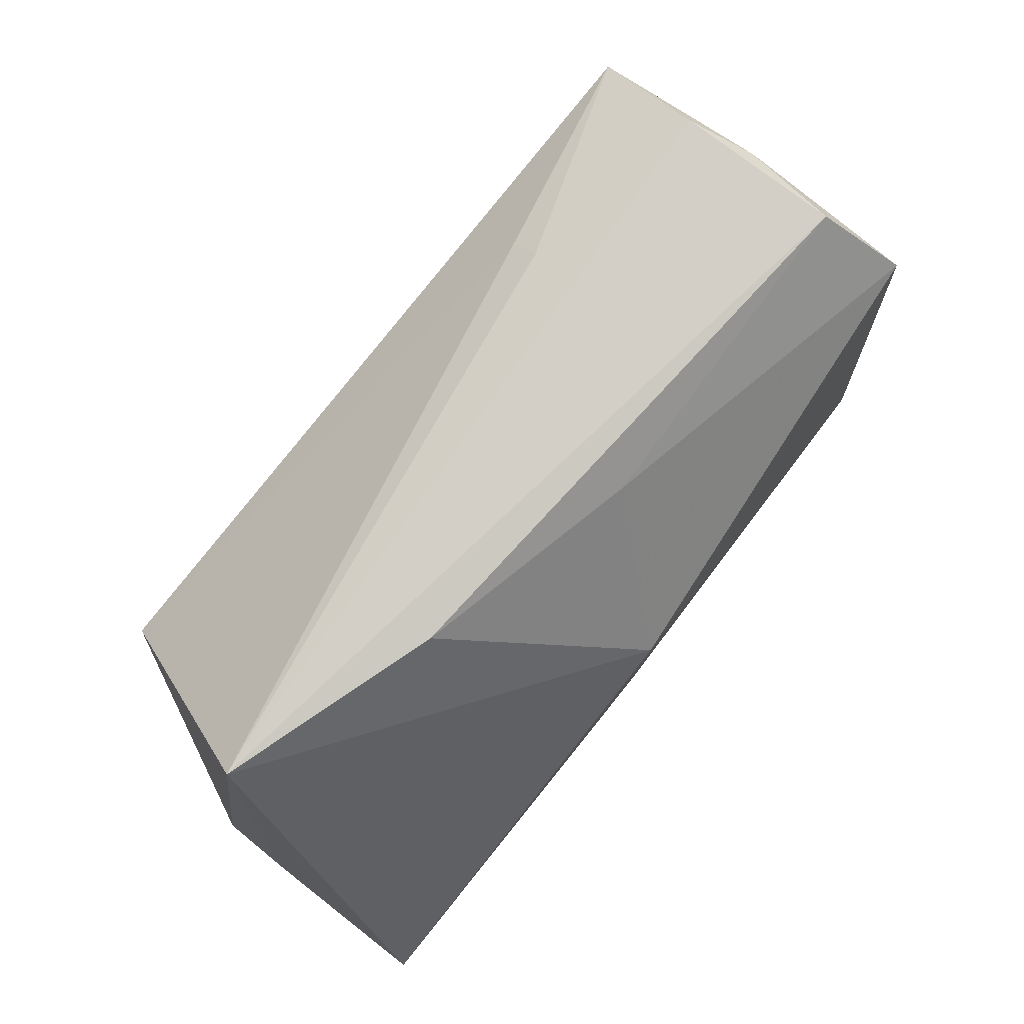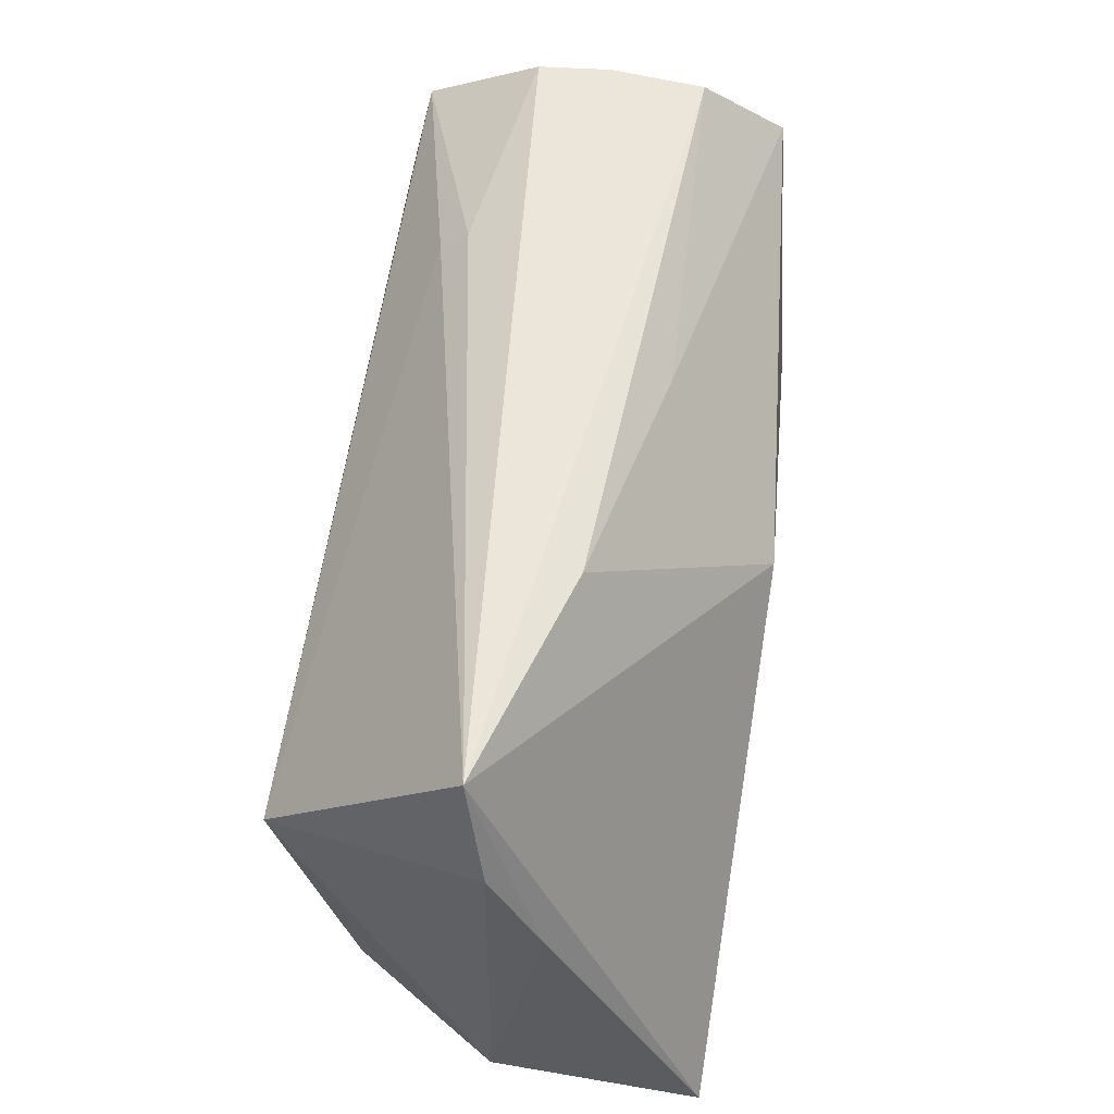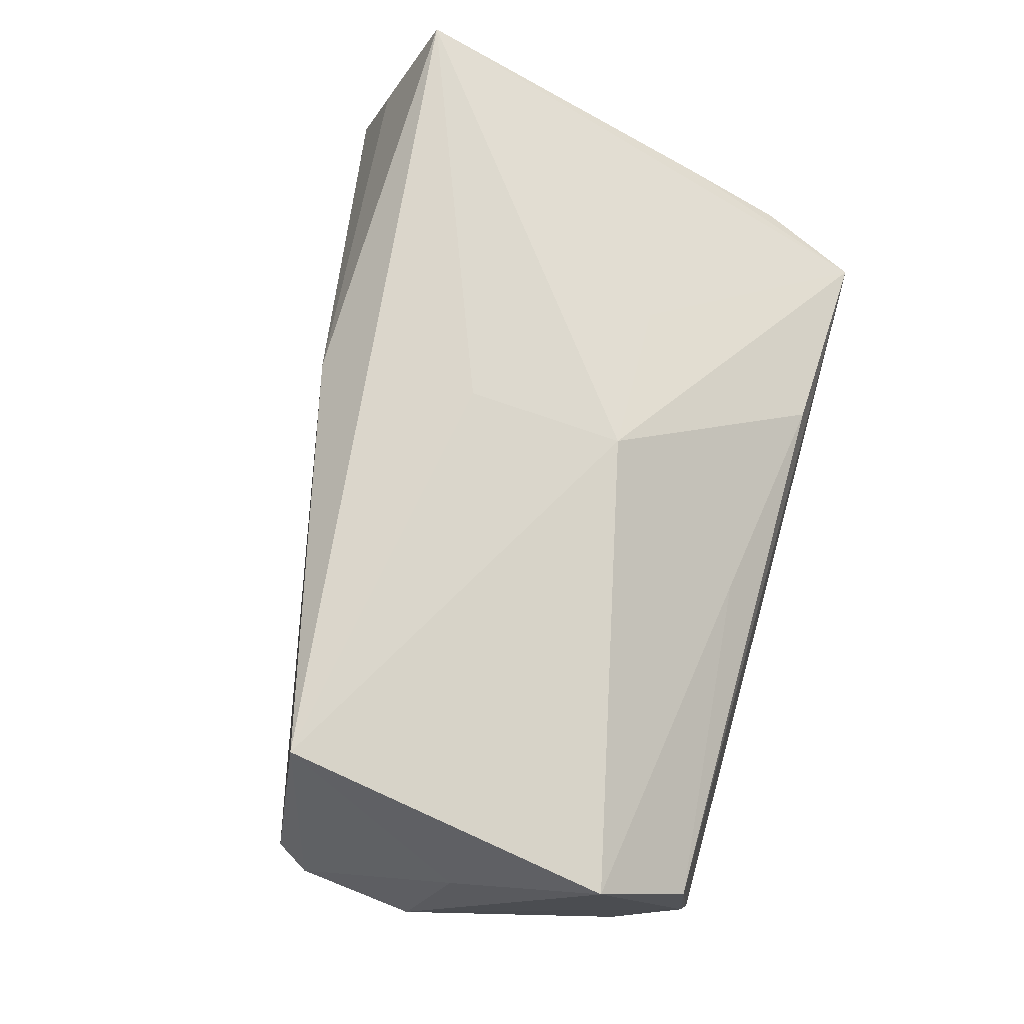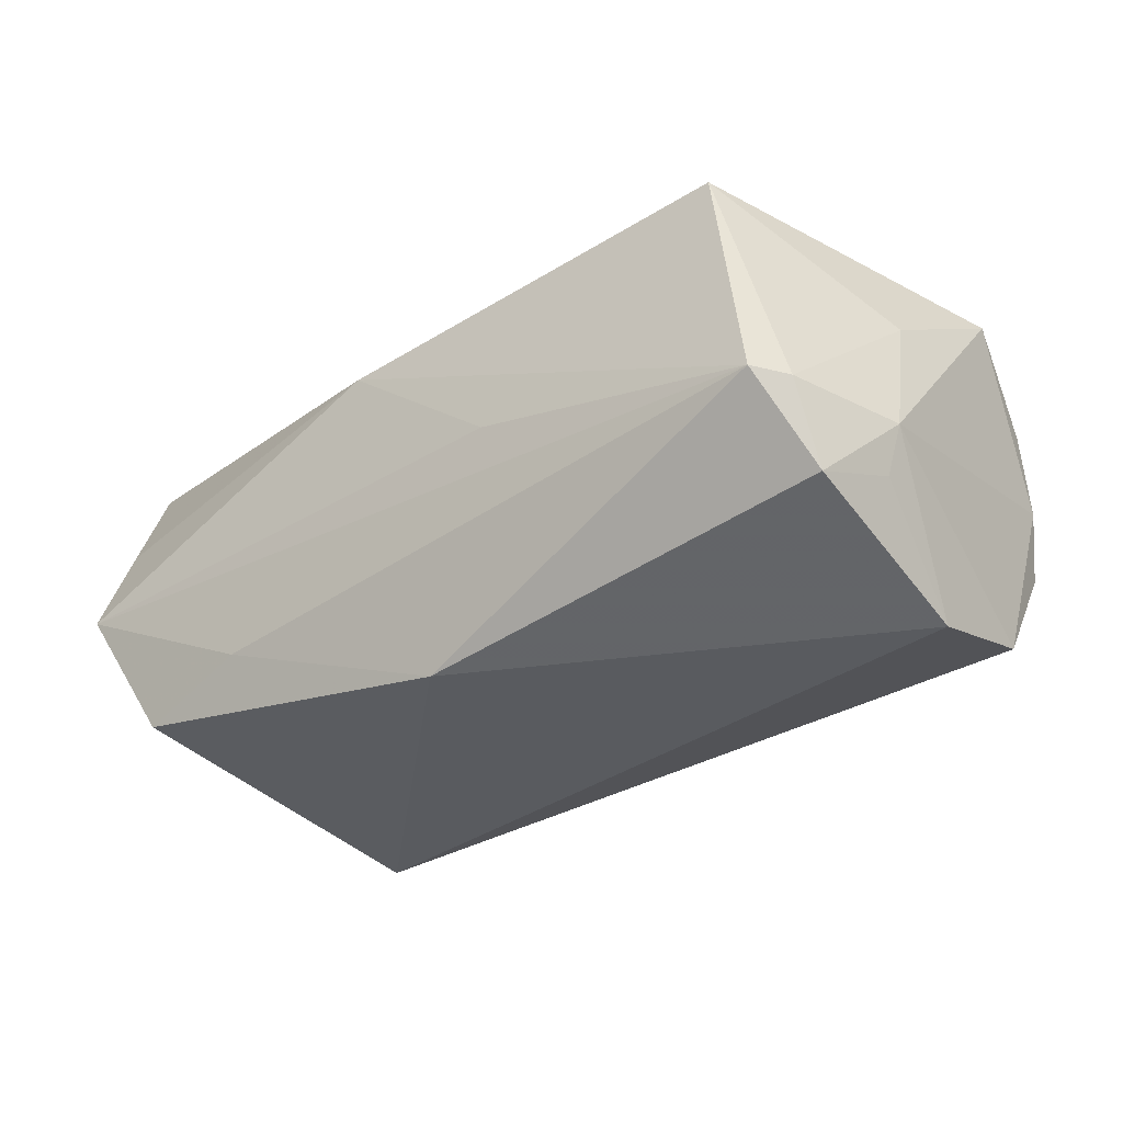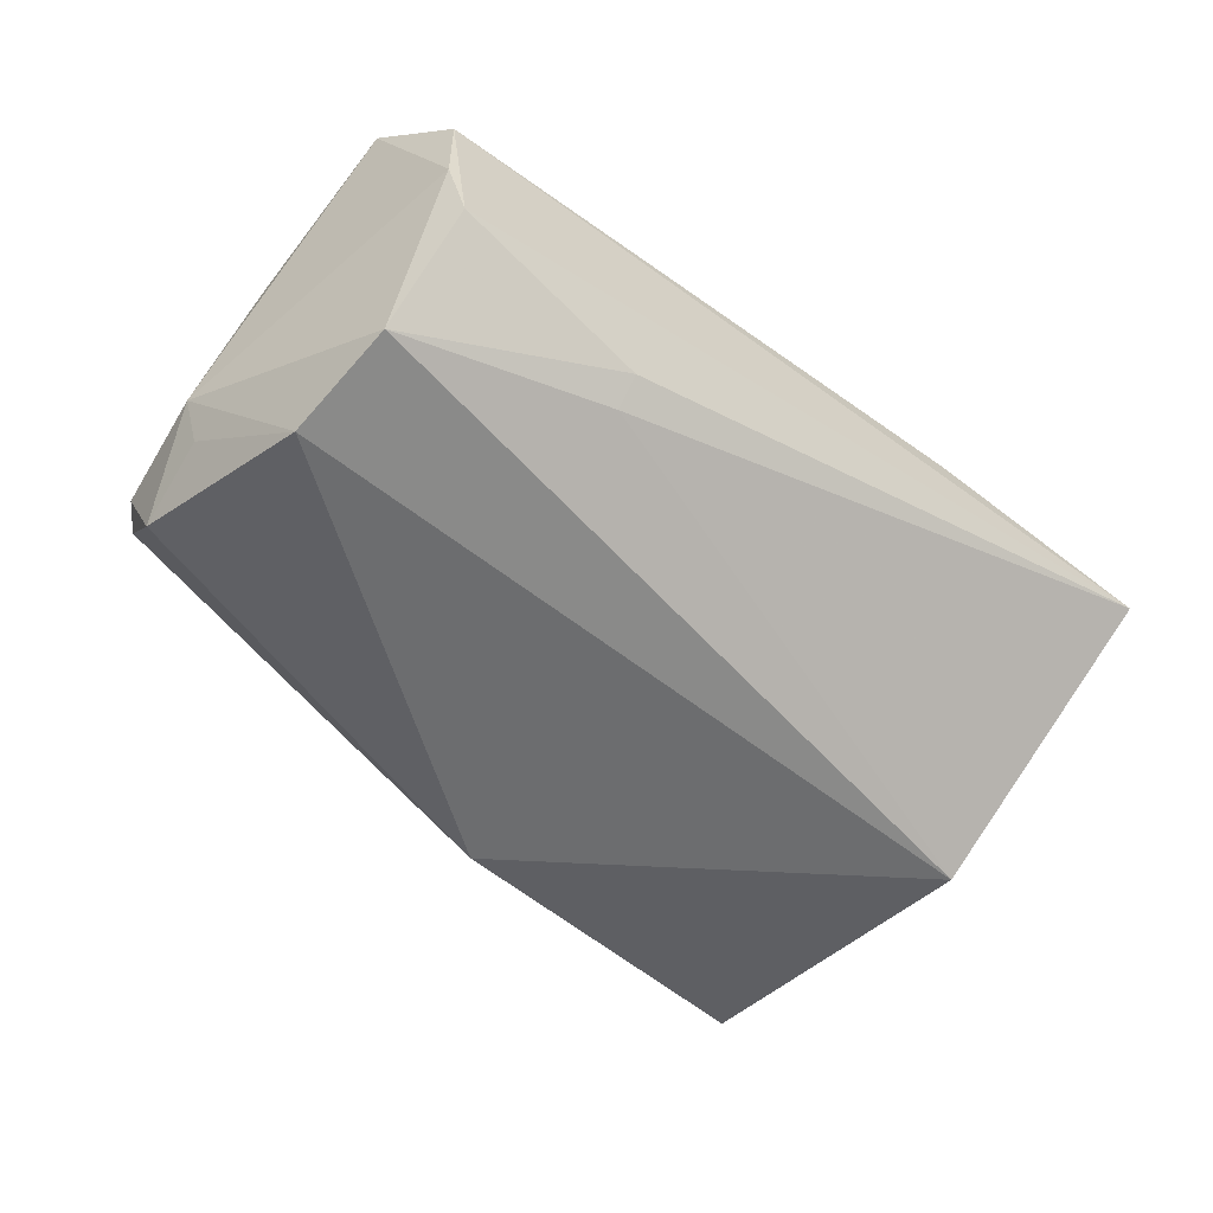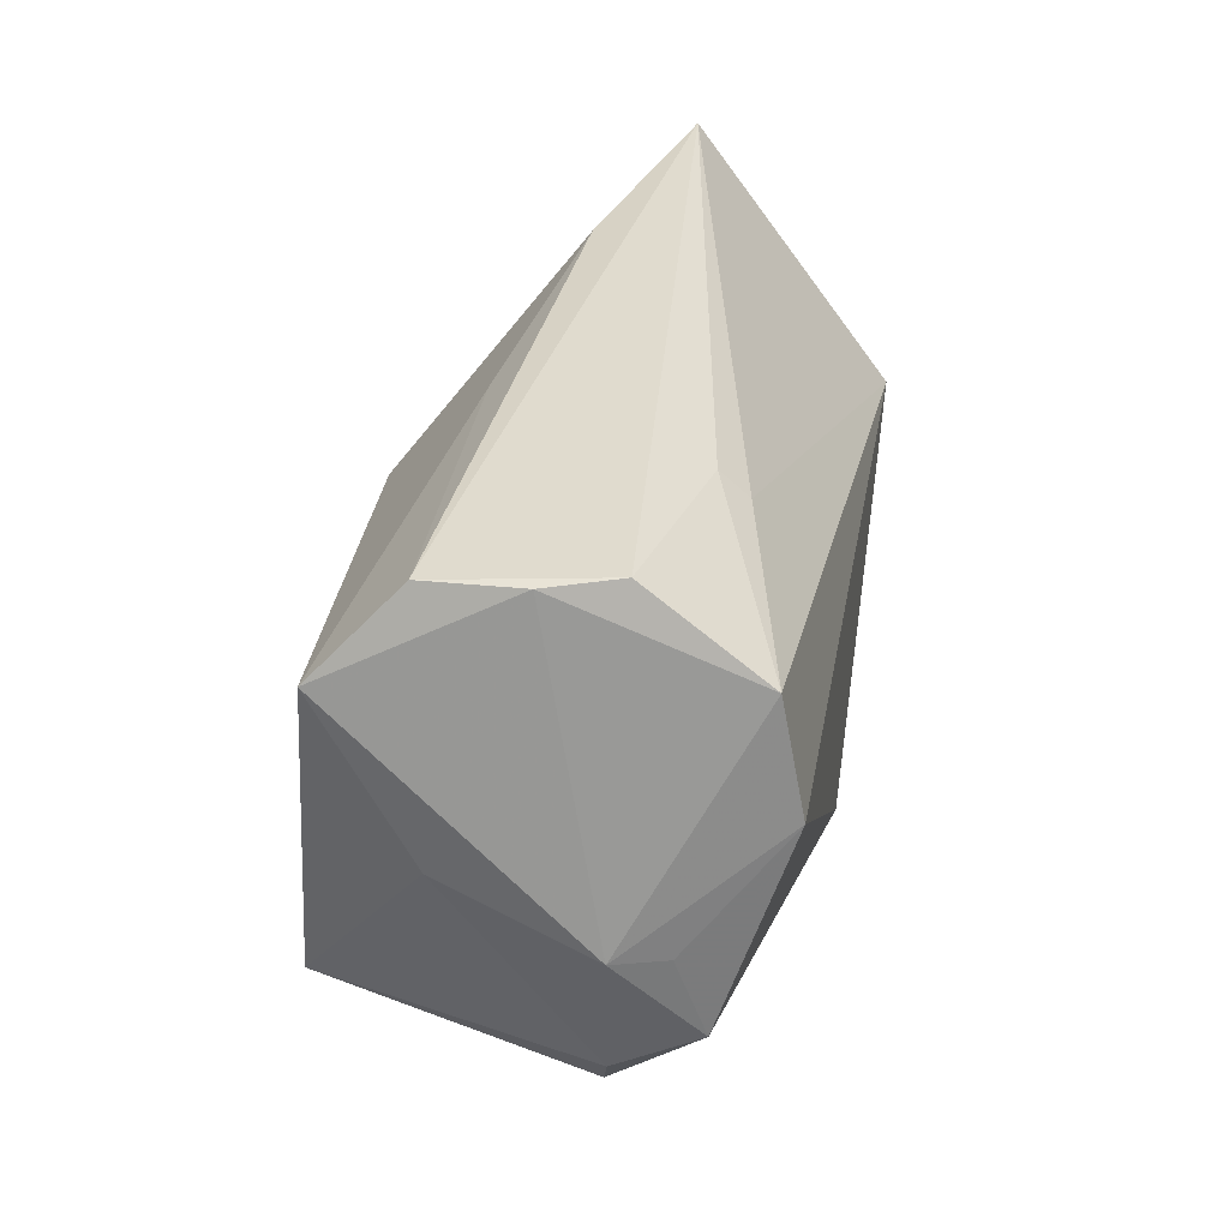
<metadata>
{"format":"obj","ext":"obj","renderer":"f3d","projection":"perspective","resolution":1024,"background":"white","views":[{"elev":79.4,"azim":-50.6,"up":"+Y"},{"elev":59.1,"azim":-80.8,"up":"+Y"},{"elev":71.7,"azim":105.5,"up":"+Z"},{"elev":-32.5,"azim":49.5,"up":"+Z"},{"elev":-53.9,"azim":143.6,"up":"+Z"},{"elev":35.7,"azim":100.0,"up":"+Y"}]}
</metadata>
<code>
v 0.04482 0.03495 -0.008991
v -0.05245 0.02258 0.00165
v -0.003924 0.01106 0.0262
v 0.02142 0.02895 -0.01659
v -0.02173 0.03357 0.006635
v 0.02129 0.0318 -0.01322
v -0.02534 -0.03252 -0.01344
v 0.05039 0.02337 0.0202
v -0.02497 0.01041 0.01898
v 0.05304 -0.01097 -0.01789
v 0.04452 -0.01702 0.02418
v 0.05254 0.004856 0.009078
v 0.04624 0.03333 0.01056
v -0.04791 0.03495 -0.0009842
v 0.05562 -0.0008907 -0.008568
v 0.01528 -0.0264 0.001223
v 0.00315 -0.02339 -0.02541
v -0.006401 -0.02925 0.01915
v -0.05472 -0.02738 0.0262
v 0.05158 -0.01973 -0.007626
v -0.05094 -0.03804 0.0003679
v 0.04859 0.01261 -0.02549
v 0.006448 0.02956 0.01222
v -0.04083 -0.03364 -0.01757
v -0.0504 -0.03381 0.01211
v 0.04713 0.02589 -0.02266
v -0.05312 0.01048 0.007656
v 0.04661 0.03396 -0.0006399
v -0.005266 -0.008255 0.0262
v -0.04221 0.005903 -0.0253
v 0.05365 -0.001119 -0.0145
v 0.05404 -0.01562 -0.008339
f 8 3 11
f 17 24 30
f 24 21 30
f 17 20 7
f 7 24 17
f 20 21 7
f 7 21 24
f 22 26 15
f 17 30 22
f 22 30 26
f 9 14 19
f 19 3 9
f 9 3 14
f 23 3 8
f 15 8 12
f 8 11 12
f 29 3 19
f 19 11 29
f 29 11 3
f 19 14 27
f 27 21 19
f 19 21 25
f 20 11 18
f 18 25 21
f 18 11 19
f 19 25 18
f 14 1 6
f 6 1 26
f 26 1 28
f 28 8 15
f 15 26 28
f 15 12 32
f 32 11 20
f 32 12 11
f 10 20 17
f 17 22 10
f 10 32 20
f 15 32 10
f 2 30 21
f 21 27 2
f 14 30 2
f 2 27 14
f 16 21 20
f 20 18 16
f 16 18 21
f 14 6 4
f 4 6 26
f 4 30 14
f 26 30 4
f 13 23 8
f 8 28 13
f 13 1 14
f 13 28 1
f 31 22 15
f 15 10 31
f 31 10 22
f 5 13 14
f 23 13 5
f 14 3 5
f 3 23 5

</code>
